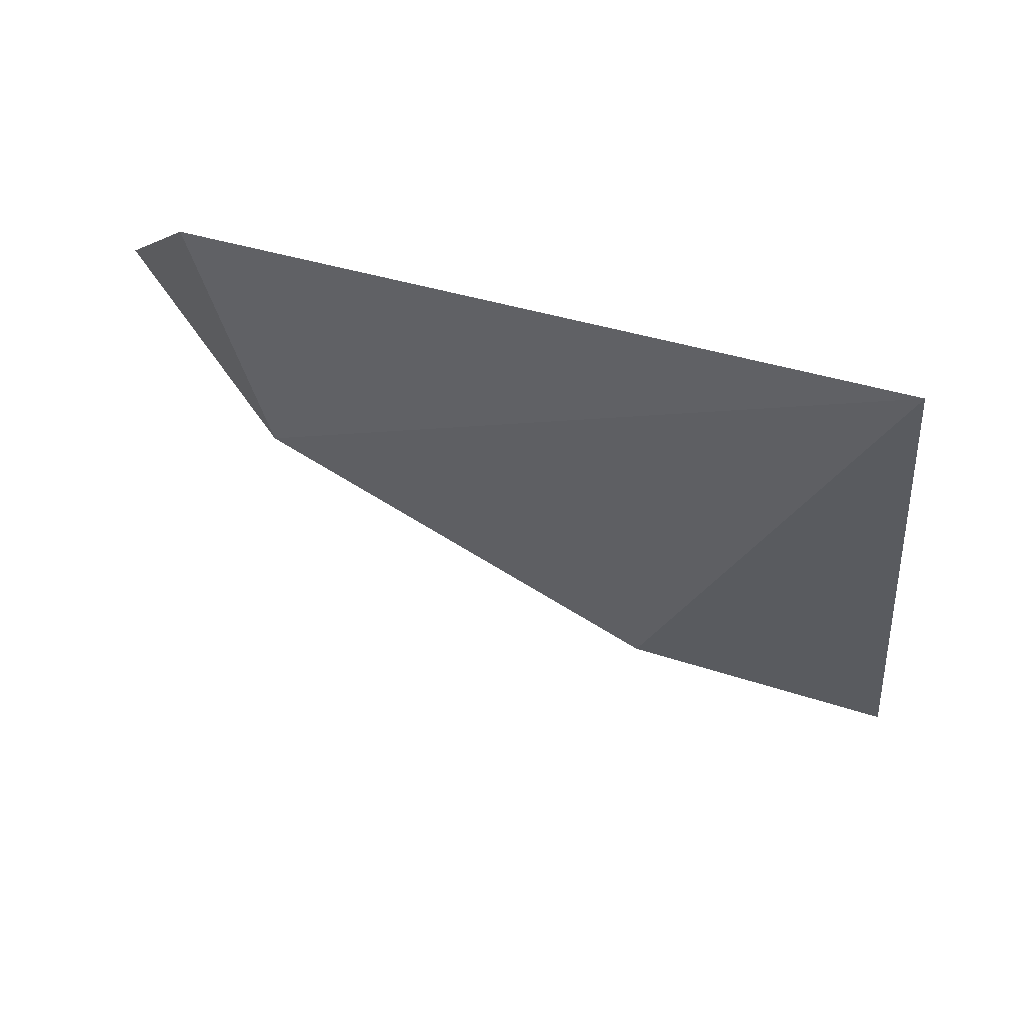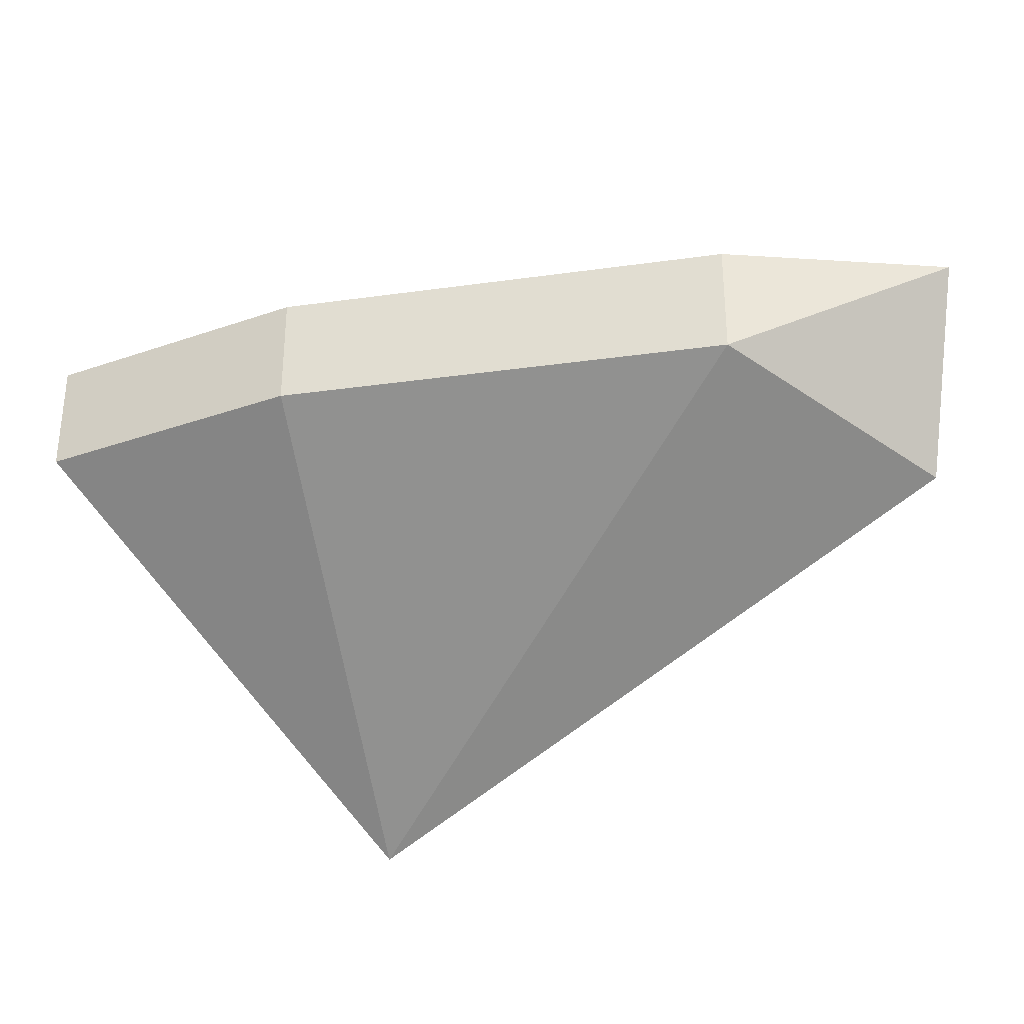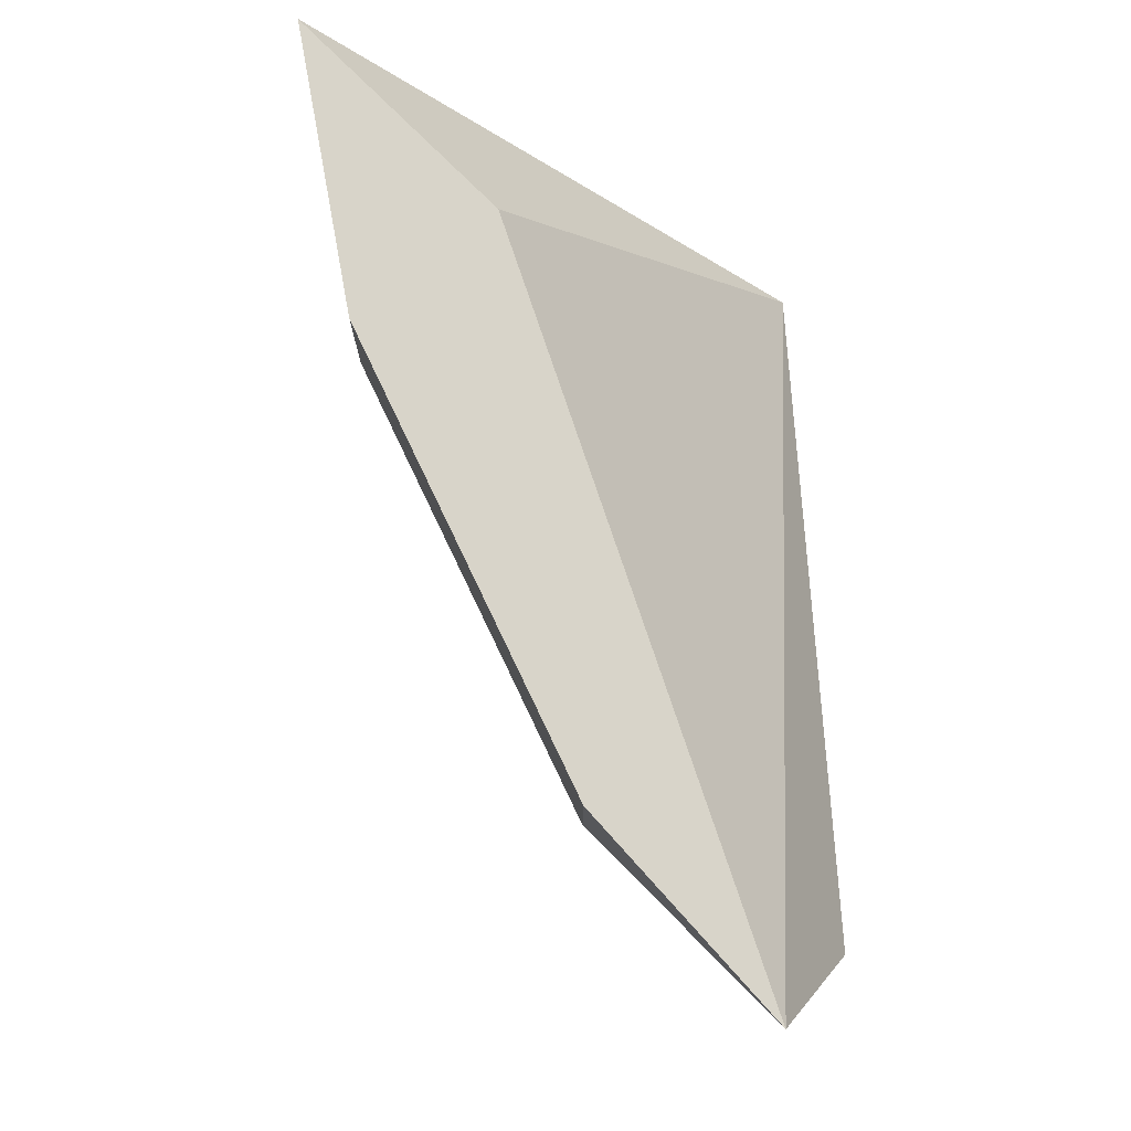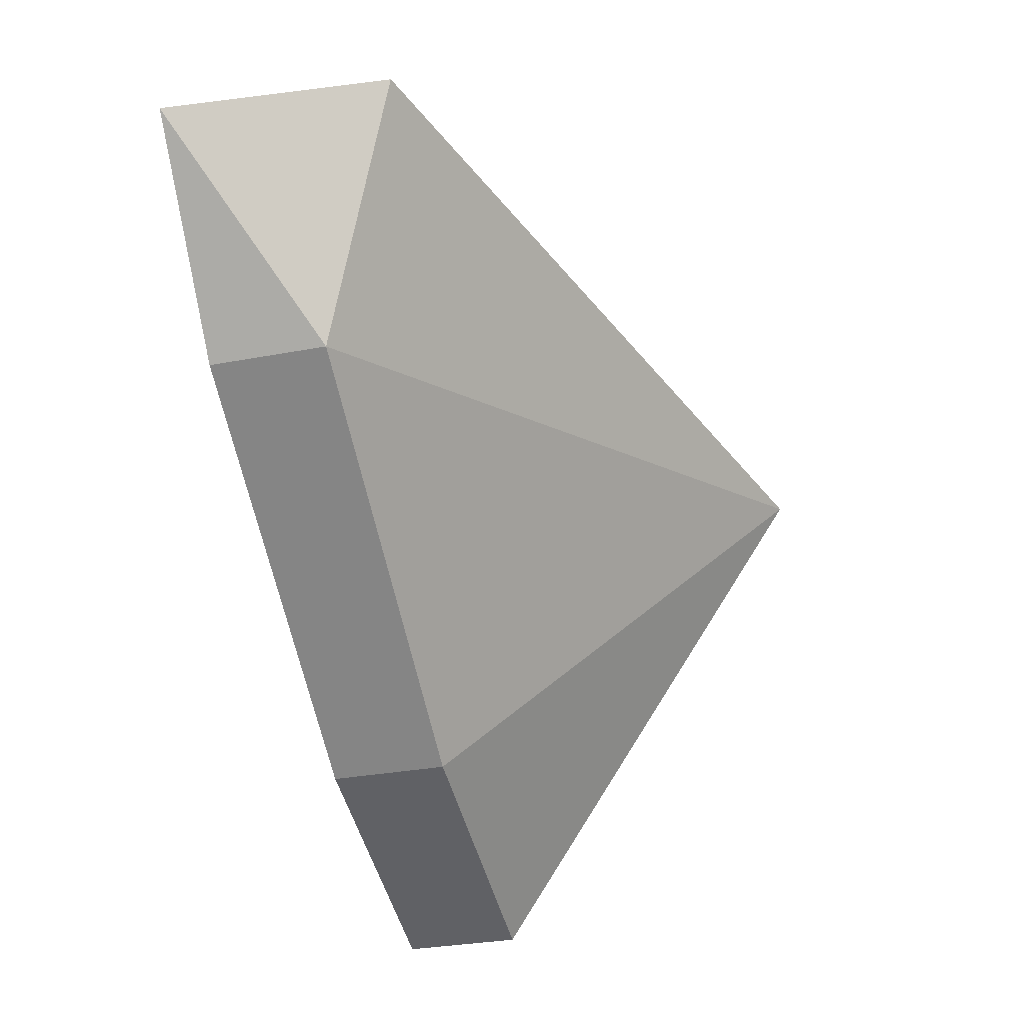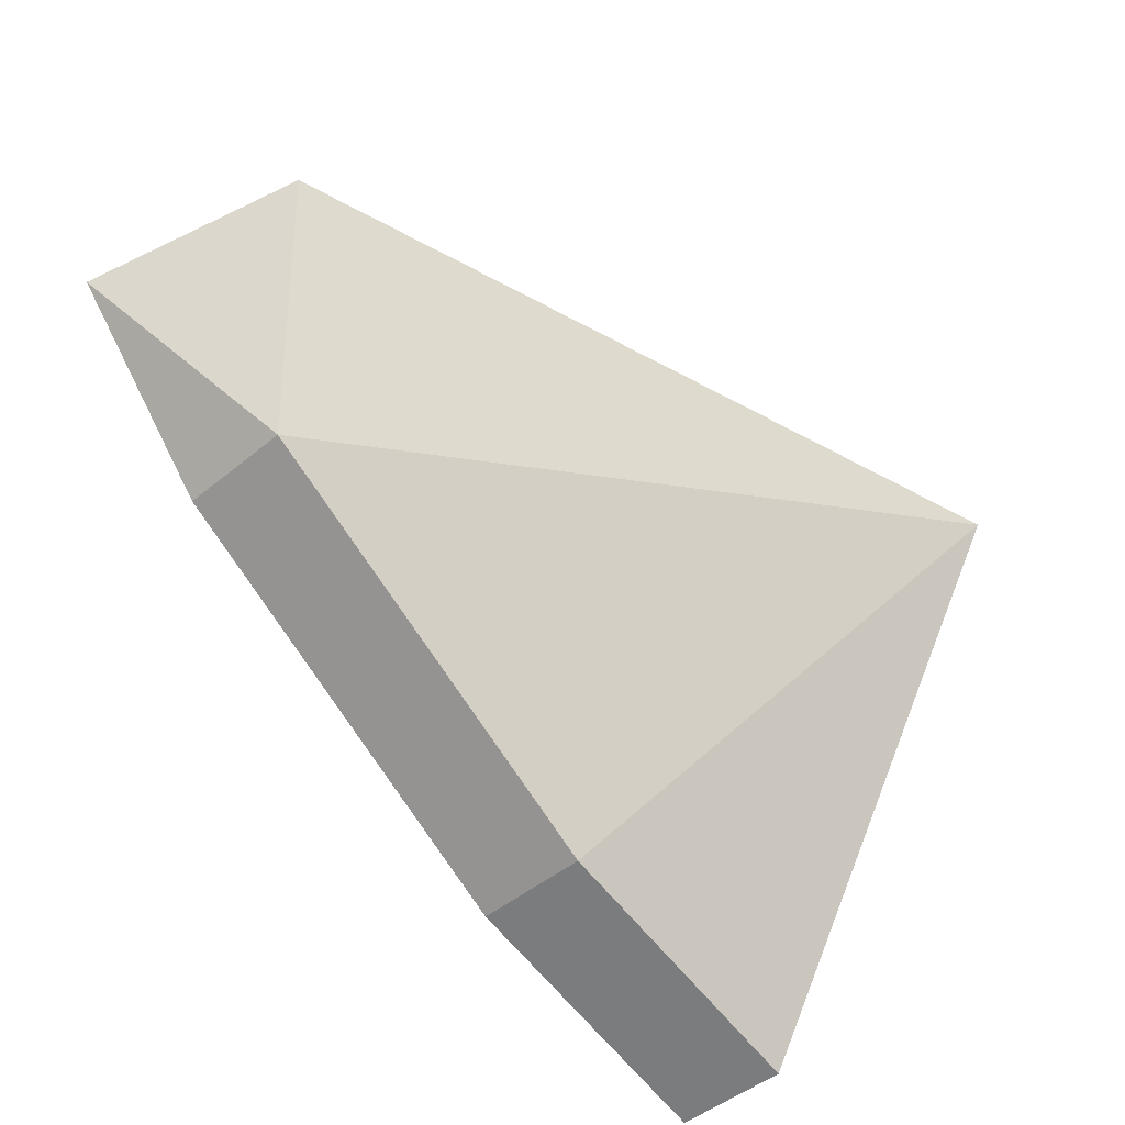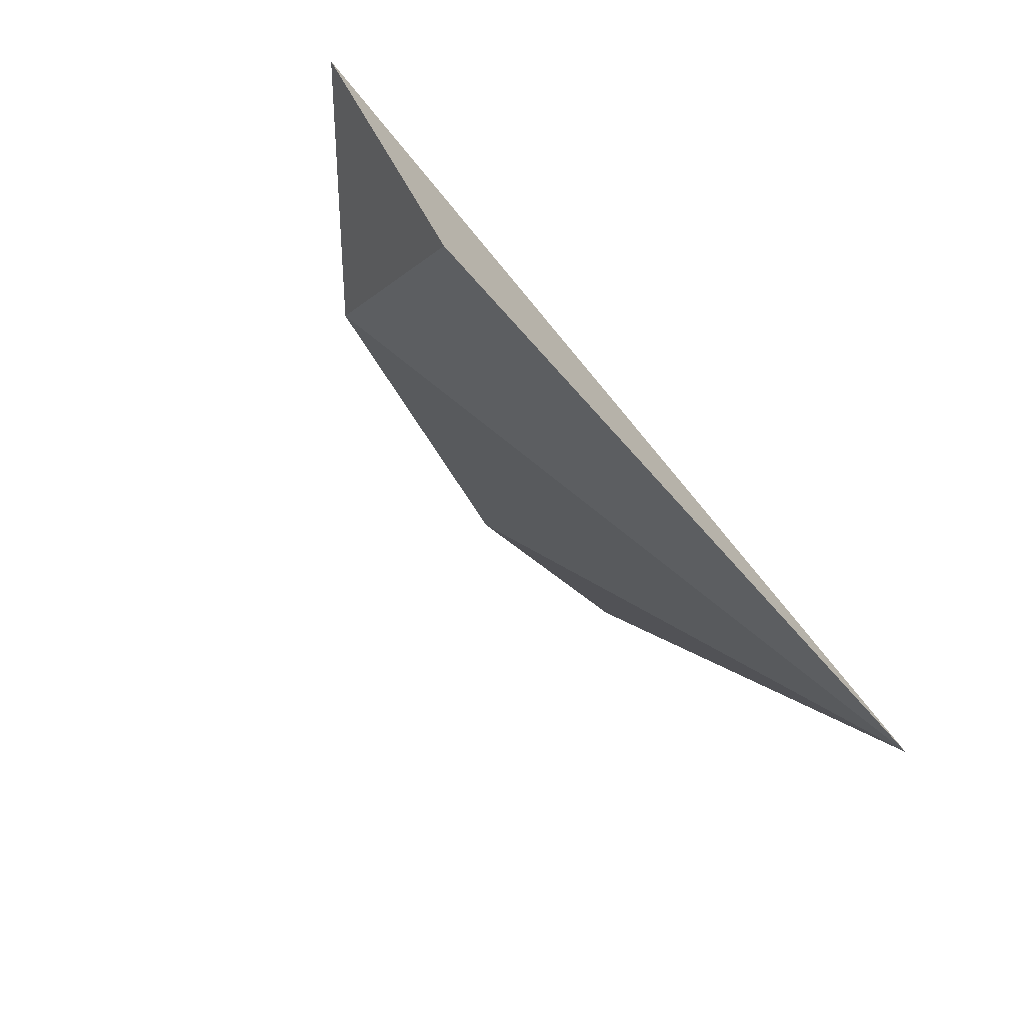
<metadata>
{"format":"obj","ext":"obj","renderer":"f3d","projection":"perspective","resolution":1024,"background":"white","views":[{"elev":-69.9,"azim":180.0,"up":"+Z"},{"elev":-31.3,"azim":43.3,"up":"+Z"},{"elev":75.7,"azim":96.6,"up":"+Z"},{"elev":-31.8,"azim":104.9,"up":"+Y"},{"elev":-48.0,"azim":132.7,"up":"+Y"},{"elev":-27.4,"azim":138.5,"up":"+Z"}]}
</metadata>
<code>
v 0.4602 -0.352 0.02717
v 0.4895 -0.3339 0.02717
v 0.4617 -0.3351 0.01125
v 0.4866 -0.3317 0.02028
v 0.4699 -0.349 0.0231
v 0.4659 -0.345 0.02717
v 0.4699 -0.349 0.02717
v 0.4839 -0.3403 0.0231
v 0.4602 -0.352 0.0231
v 0.4839 -0.3403 0.02717
f 3 2 4
f 6 1 2
f 6 2 3
f 6 3 1
f 7 2 1
f 7 1 5
f 8 4 2
f 8 7 5
f 8 5 3
f 8 3 4
f 9 5 1
f 9 1 3
f 9 3 5
f 10 8 2
f 10 2 7
f 10 7 8

</code>
